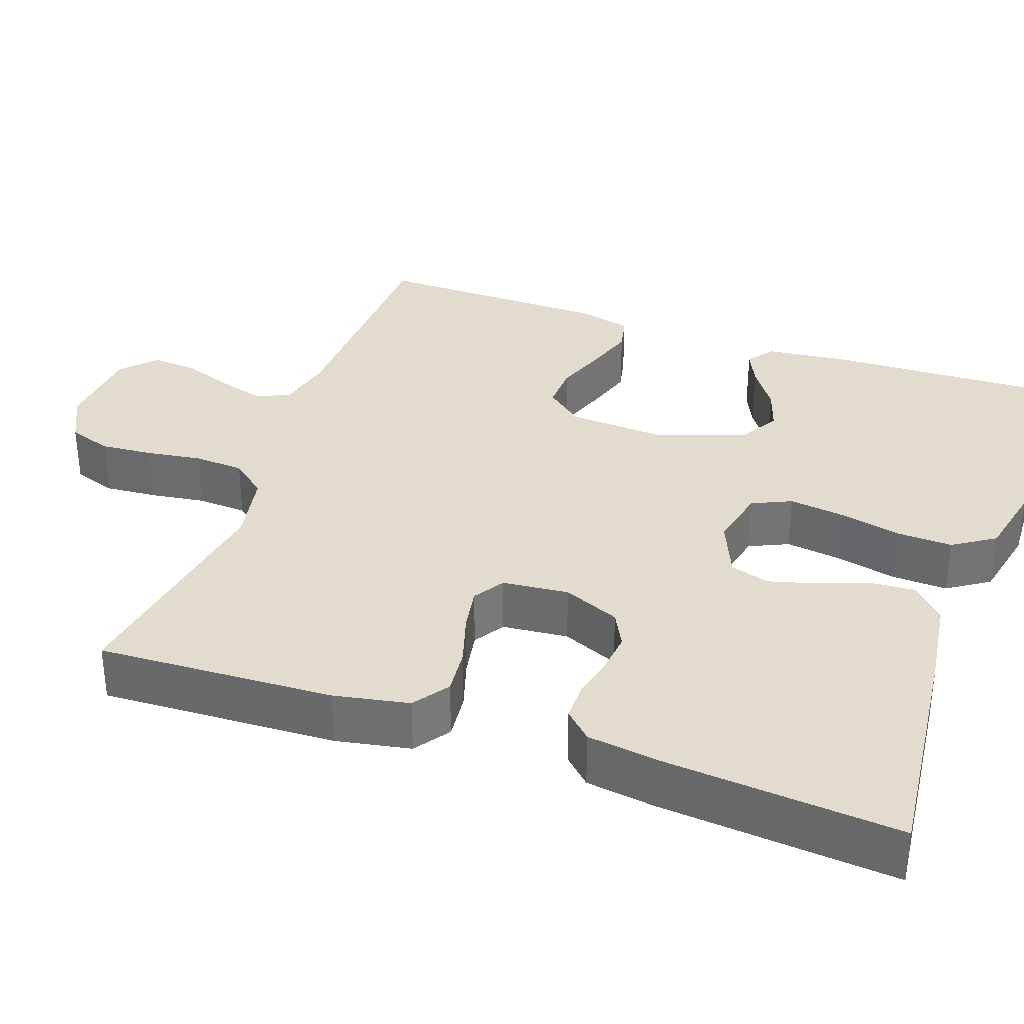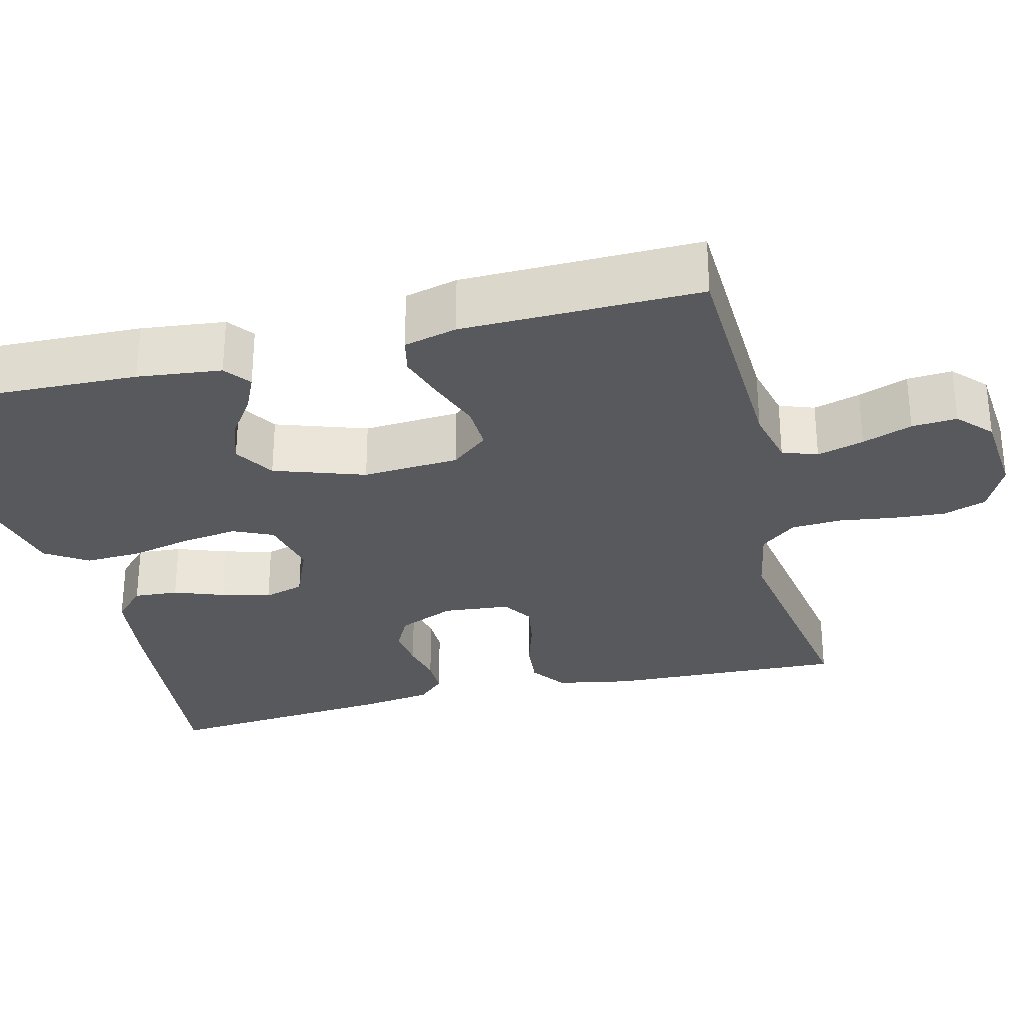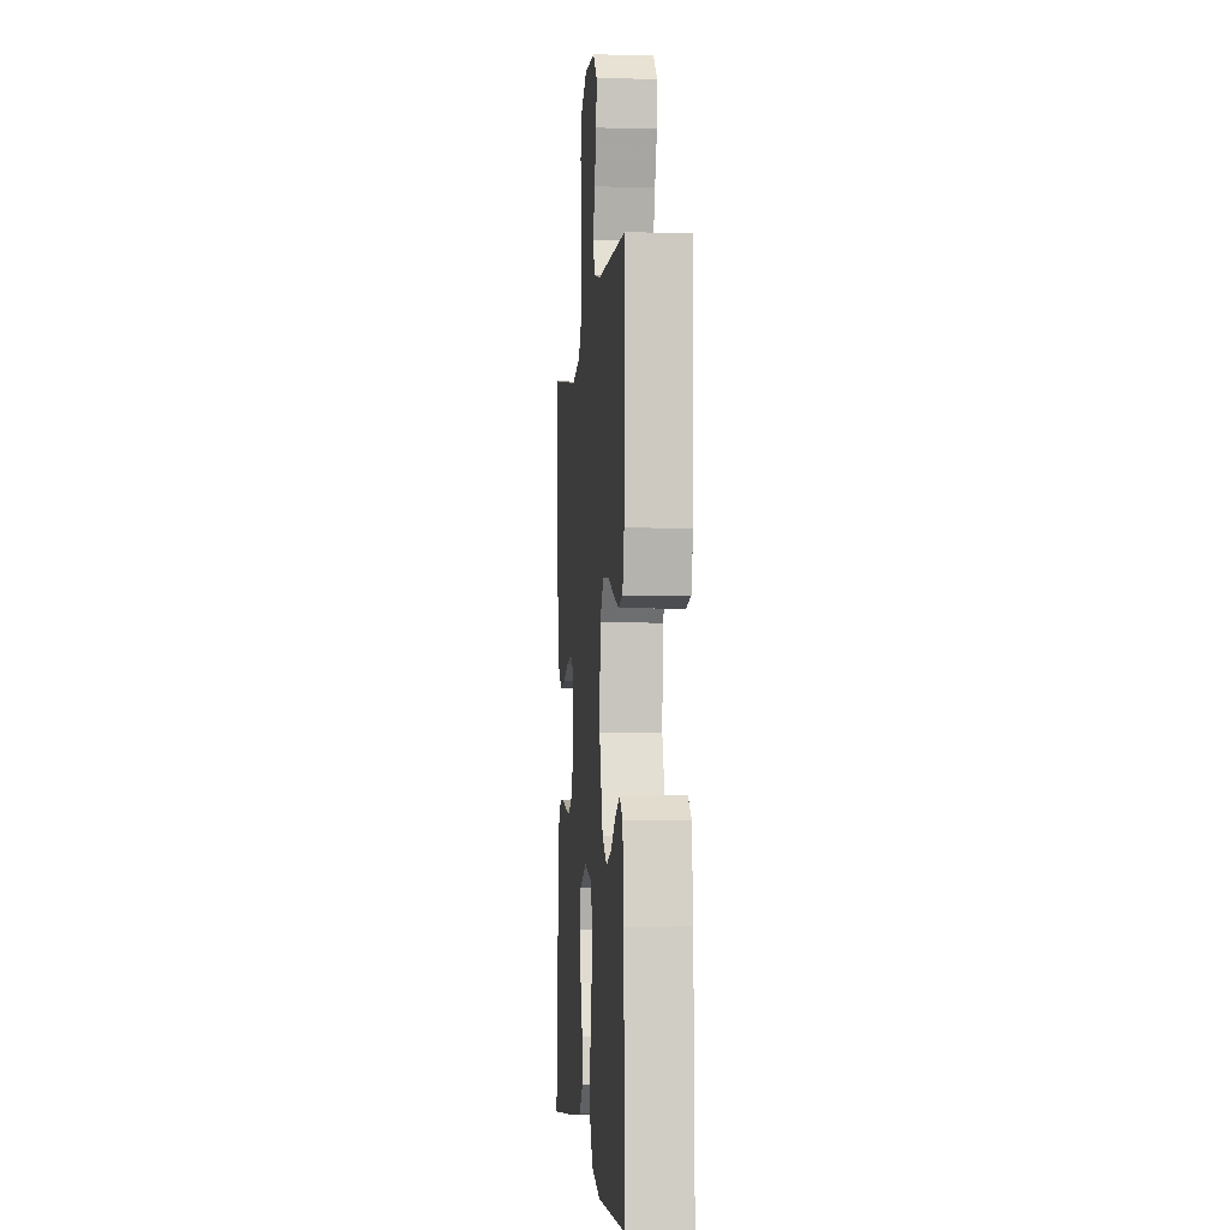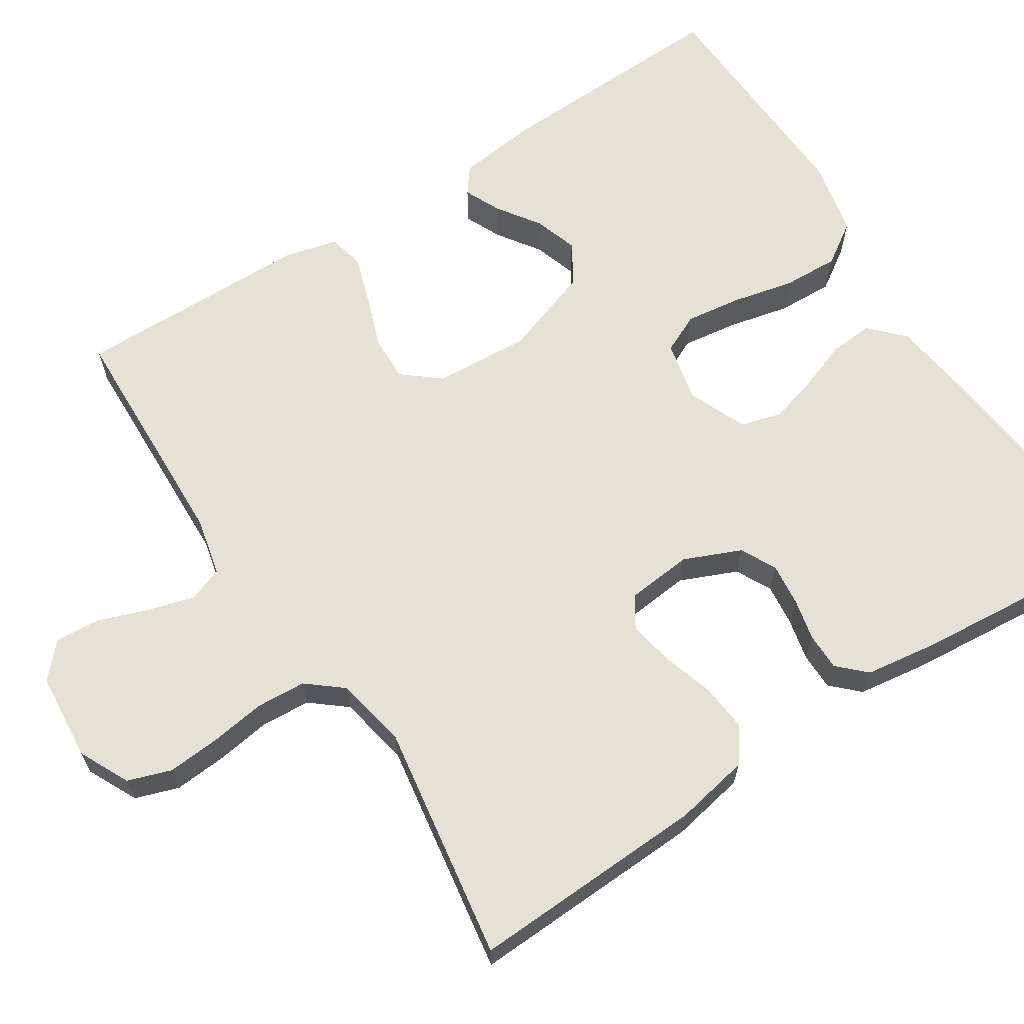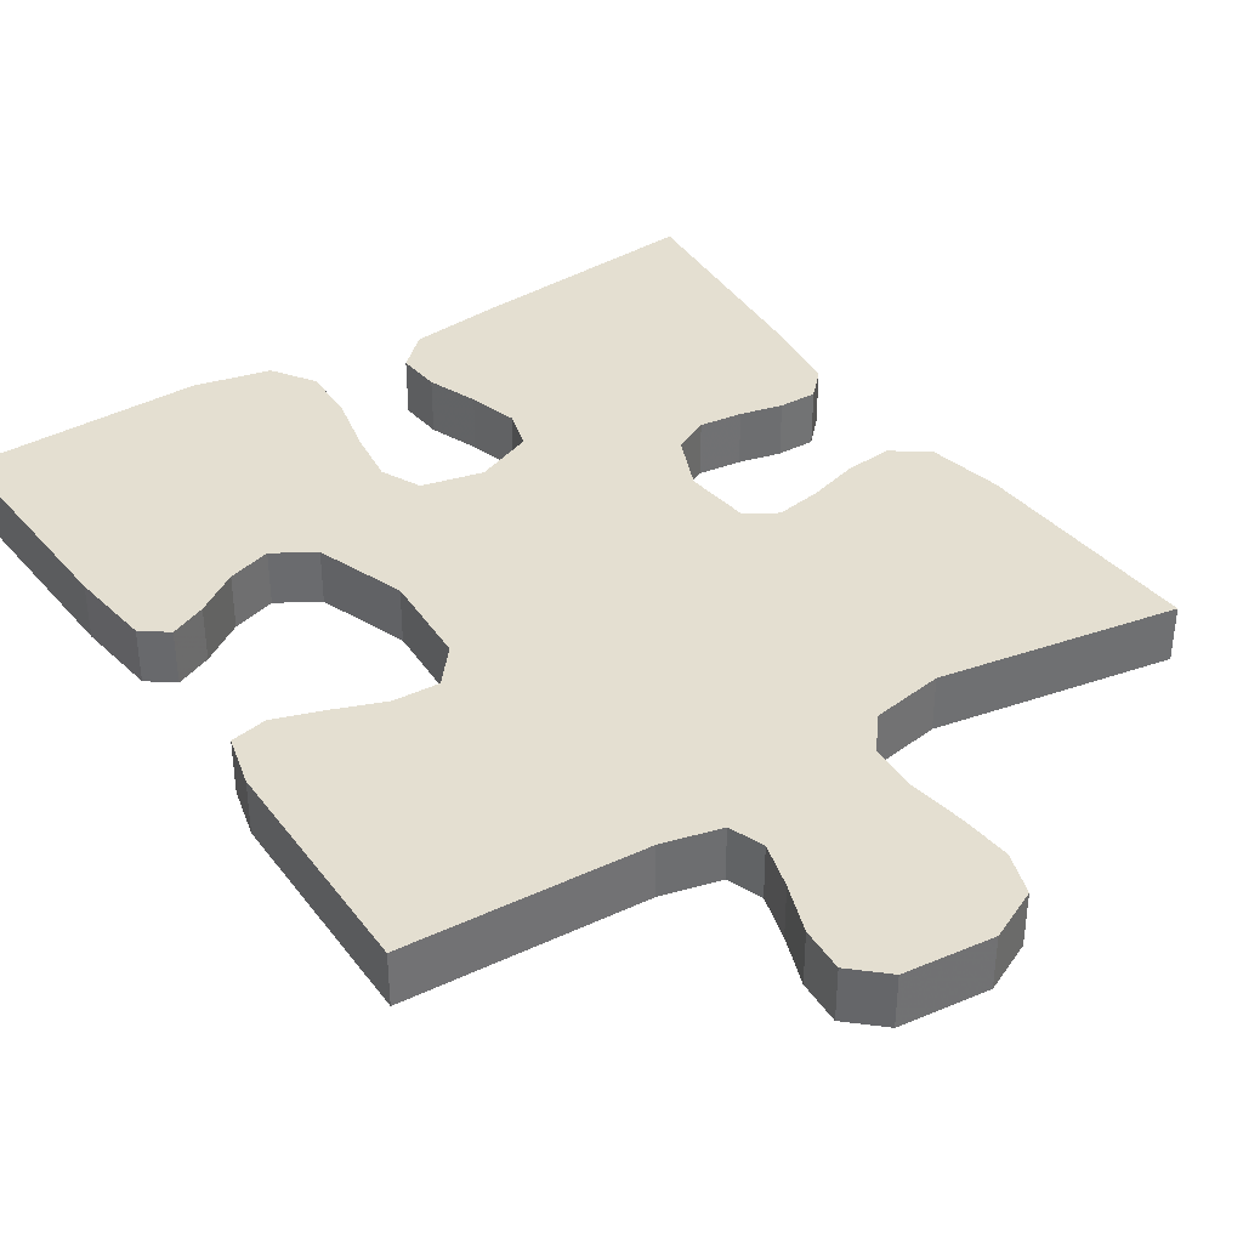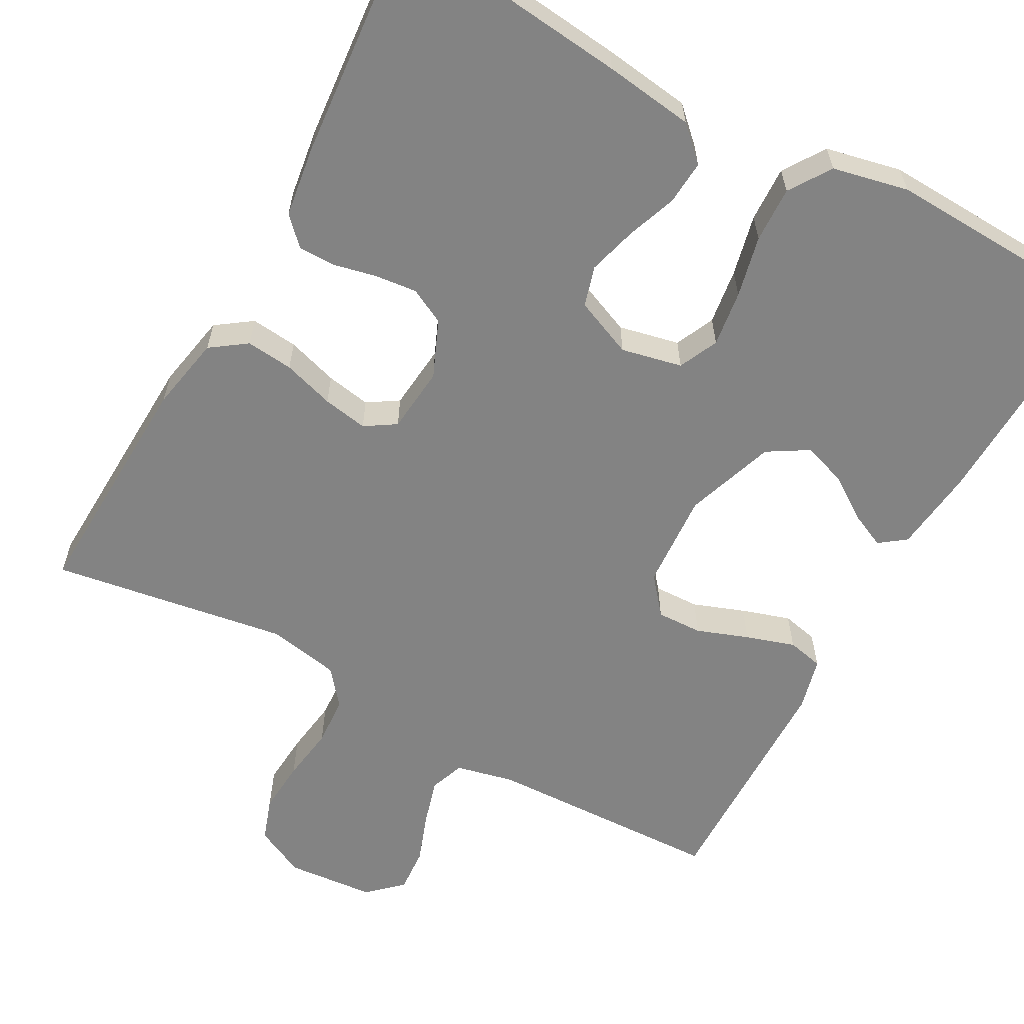
<metadata>
{"format":"obj","ext":"obj","renderer":"f3d","projection":"perspective","resolution":1024,"background":"white","views":[{"elev":34.1,"azim":109.4,"up":"+Y"},{"elev":-29.5,"azim":-76.0,"up":"+Y"},{"elev":-3.7,"azim":-95.1,"up":"+Z"},{"elev":64.7,"azim":57.0,"up":"+Y"},{"elev":36.8,"azim":-33.3,"up":"+Y"},{"elev":-61.0,"azim":151.1,"up":"+Y"}]}
</metadata>
<code>
v -0.5 0.07 0.5
v -0.2 0.07 0.511
v -0.126 0.07 0.528
v -0.11 0.07 0.572
v -0.127 0.07 0.631
v -0.15 0.07 0.694
v -0.154 0.07 0.751
v -0.112 0.07 0.79
v 0 0.07 0.8
v 0.064 0.07 0.769
v 0.083 0.07 0.714
v 0.078 0.07 0.647
v 0.068 0.07 0.577
v 0.072 0.07 0.514
v 0.109 0.07 0.469
v 0.2 0.07 0.452
v 0.5 0.07 0.5
v 0.488 0.07 0.2
v 0.47 0.07 0.105
v 0.425 0.07 0.073
v 0.365 0.07 0.079
v 0.3 0.07 0.099
v 0.243 0.07 0.109
v 0.204 0.07 0.084
v 0.196 0.07 0
v 0.227 0.07 -0.072
v 0.272 0.07 -0.095
v 0.326 0.07 -0.089
v 0.379 0.07 -0.077
v 0.427 0.07 -0.077
v 0.46 0.07 -0.111
v 0.473 0.07 -0.2
v 0.5 0.07 -0.5
v 0.2 0.07 -0.469
v 0.087 0.07 -0.454
v 0.045 0.07 -0.414
v 0.049 0.07 -0.358
v 0.072 0.07 -0.295
v 0.089 0.07 -0.233
v 0.074 0.07 -0.182
v 0 0.07 -0.151
v -0.077 0.07 -0.168
v -0.1 0.07 -0.218
v -0.09 0.07 -0.289
v -0.072 0.07 -0.367
v -0.069 0.07 -0.438
v -0.104 0.07 -0.491
v -0.2 0.07 -0.512
v -0.5 0.07 -0.5
v -0.49 0.07 -0.2
v -0.478 0.07 -0.094
v -0.445 0.07 -0.069
v -0.399 0.07 -0.09
v -0.345 0.07 -0.127
v -0.29 0.07 -0.145
v -0.239 0.07 -0.114
v -0.2 0.07 0
v -0.208 0.07 0.122
v -0.247 0.07 0.169
v -0.305 0.07 0.167
v -0.37 0.07 0.143
v -0.432 0.07 0.123
v -0.478 0.07 0.133
v -0.495 0.07 0.2
v -0.5 0 0.5
v -0.2 0 0.511
v -0.126 0 0.528
v -0.11 0 0.572
v -0.127 0 0.631
v -0.15 0 0.694
v -0.154 0 0.751
v -0.112 0 0.79
v 0 0 0.8
v 0.064 0 0.769
v 0.083 0 0.714
v 0.078 0 0.647
v 0.068 0 0.577
v 0.072 0 0.514
v 0.109 0 0.469
v 0.2 0 0.452
v 0.5 0 0.5
v 0.488 0 0.2
v 0.47 0 0.105
v 0.425 0 0.073
v 0.365 0 0.079
v 0.3 0 0.099
v 0.243 0 0.109
v 0.204 0 0.084
v 0.196 0 0
v 0.227 0 -0.072
v 0.272 0 -0.095
v 0.326 0 -0.089
v 0.379 0 -0.077
v 0.427 0 -0.077
v 0.46 0 -0.111
v 0.473 0 -0.2
v 0.5 0 -0.5
v 0.2 0 -0.469
v 0.087 0 -0.454
v 0.045 0 -0.414
v 0.049 0 -0.358
v 0.072 0 -0.295
v 0.089 0 -0.233
v 0.074 0 -0.182
v 0 0 -0.151
v -0.077 0 -0.168
v -0.1 0 -0.218
v -0.09 0 -0.289
v -0.072 0 -0.367
v -0.069 0 -0.438
v -0.104 0 -0.491
v -0.2 0 -0.512
v -0.5 0 -0.5
v -0.49 0 -0.2
v -0.478 0 -0.094
v -0.445 0 -0.069
v -0.399 0 -0.09
v -0.345 0 -0.127
v -0.29 0 -0.145
v -0.239 0 -0.114
v -0.2 0 0
v -0.208 0 0.122
v -0.247 0 0.169
v -0.305 0 0.167
v -0.37 0 0.143
v -0.432 0 0.123
v -0.478 0 0.133
v -0.495 0 0.2
f 63 64 1 2
f 60 61 62 63
f 60 63 2 3
f 59 60 3
f 58 59 3 4
f 57 58 4
f 51 52 53 54
f 51 54 55
f 50 51 55
f 49 50 55
f 48 49 55 56
f 44 45 46 47
f 43 44 47 48
f 35 36 37 38
f 35 38 39
f 34 35 39
f 33 34 39 40
f 31 32 33 40
f 28 29 30 31
f 27 28 31 40
f 19 20 21 22
f 19 22 23
f 16 17 18 19
f 15 16 19 23
f 14 15 23 24
f 10 11 12 13
f 8 9 10 13
f 8 13 14
f 5 6 7 8
f 4 5 8 14
f 57 4 14 24
f 43 48 56 57
f 42 43 57
f 41 42 57 24
f 26 27 40 41
f 25 26 41
f 24 25 41
f 66 65 128 127
f 127 126 125 124
f 67 66 127 124
f 67 124 123
f 68 67 123 122
f 68 122 121
f 118 117 116 115
f 119 118 115
f 119 115 114
f 119 114 113
f 120 119 113 112
f 111 110 109 108
f 112 111 108 107
f 102 101 100 99
f 103 102 99
f 103 99 98
f 104 103 98 97
f 104 97 96 95
f 95 94 93 92
f 104 95 92 91
f 86 85 84 83
f 87 86 83
f 83 82 81 80
f 87 83 80 79
f 88 87 79 78
f 77 76 75 74
f 77 74 73 72
f 78 77 72
f 72 71 70 69
f 78 72 69 68
f 88 78 68 121
f 121 120 112 107
f 121 107 106
f 88 121 106 105
f 105 104 91 90
f 105 90 89
f 105 89 88
f 1 65 66 2
f 2 66 67 3
f 3 67 68 4
f 4 68 69 5
f 5 69 70 6
f 6 70 71 7
f 7 71 72 8
f 8 72 73 9
f 9 73 74 10
f 10 74 75 11
f 11 75 76 12
f 12 76 77 13
f 13 77 78 14
f 14 78 79 15
f 15 79 80 16
f 16 80 81 17
f 17 81 82 18
f 18 82 83 19
f 19 83 84 20
f 20 84 85 21
f 21 85 86 22
f 22 86 87 23
f 23 87 88 24
f 24 88 89 25
f 25 89 90 26
f 26 90 91 27
f 27 91 92 28
f 28 92 93 29
f 29 93 94 30
f 30 94 95 31
f 31 95 96 32
f 32 96 97 33
f 33 97 98 34
f 34 98 99 35
f 35 99 100 36
f 36 100 101 37
f 37 101 102 38
f 38 102 103 39
f 39 103 104 40
f 40 104 105 41
f 41 105 106 42
f 42 106 107 43
f 43 107 108 44
f 44 108 109 45
f 45 109 110 46
f 46 110 111 47
f 47 111 112 48
f 48 112 113 49
f 49 113 114 50
f 50 114 115 51
f 51 115 116 52
f 52 116 117 53
f 53 117 118 54
f 54 118 119 55
f 55 119 120 56
f 56 120 121 57
f 57 121 122 58
f 58 122 123 59
f 59 123 124 60
f 60 124 125 61
f 61 125 126 62
f 62 126 127 63
f 63 127 128 64
f 64 128 65 1

</code>
